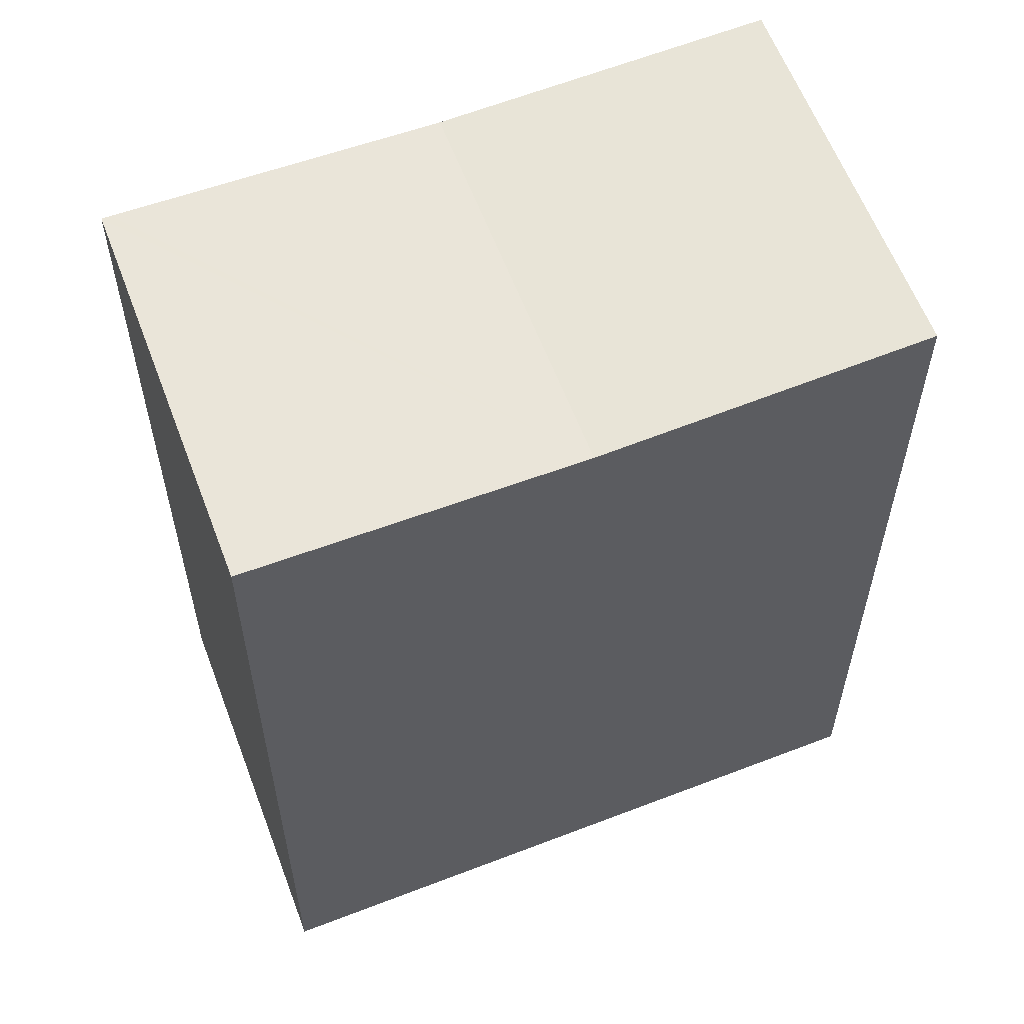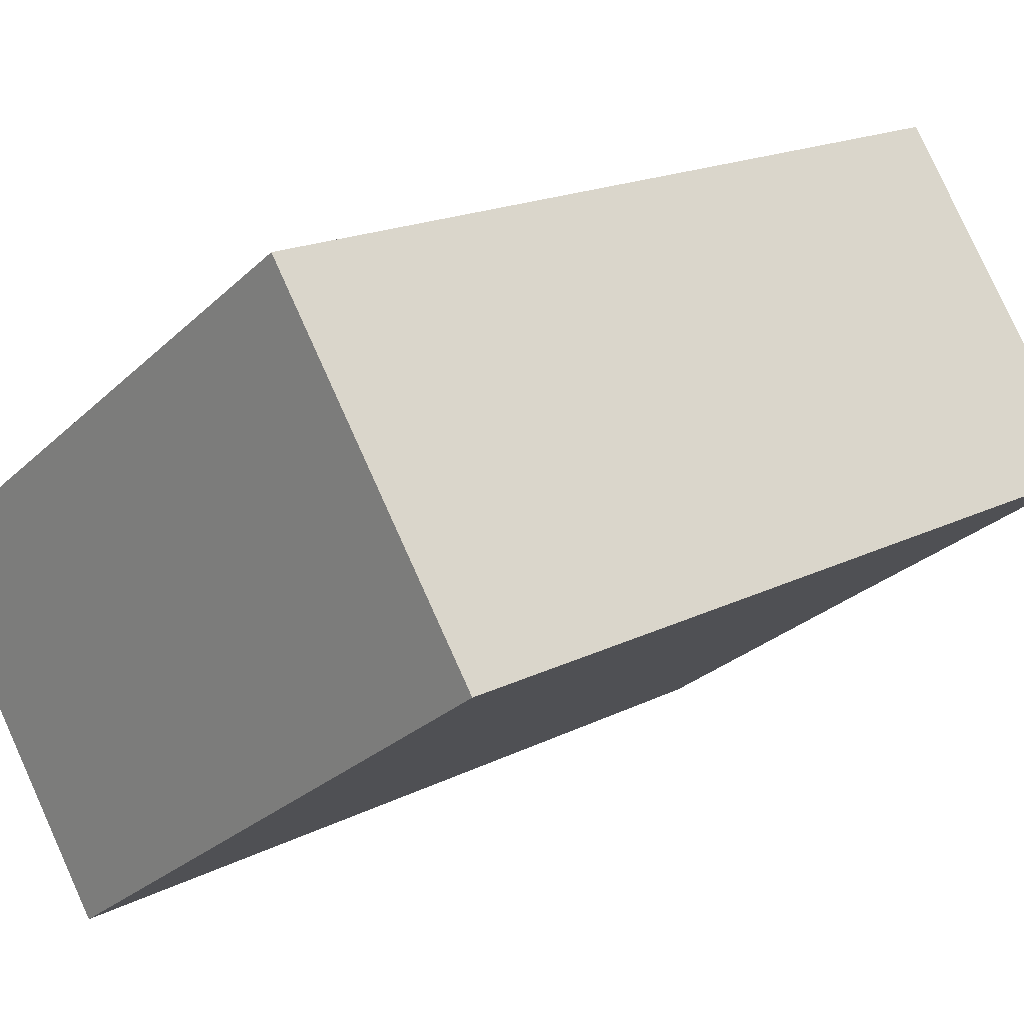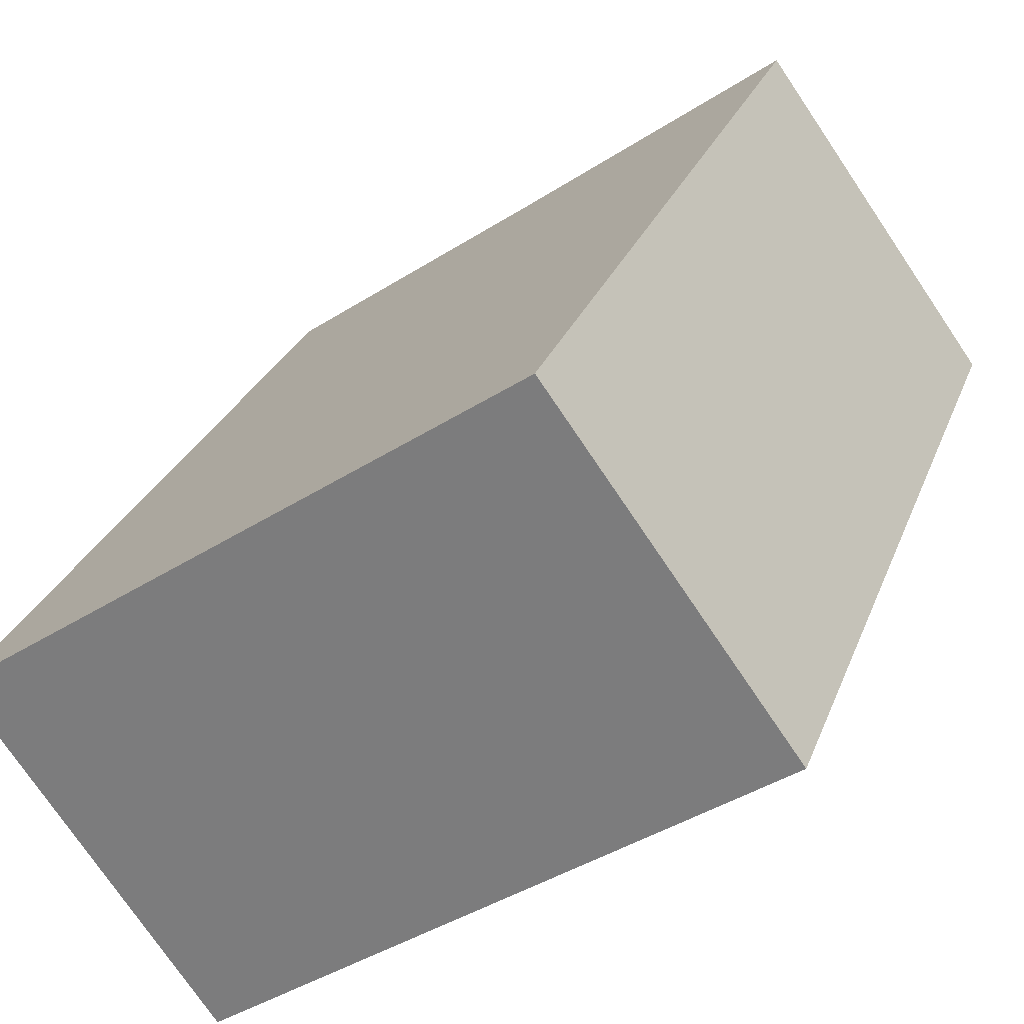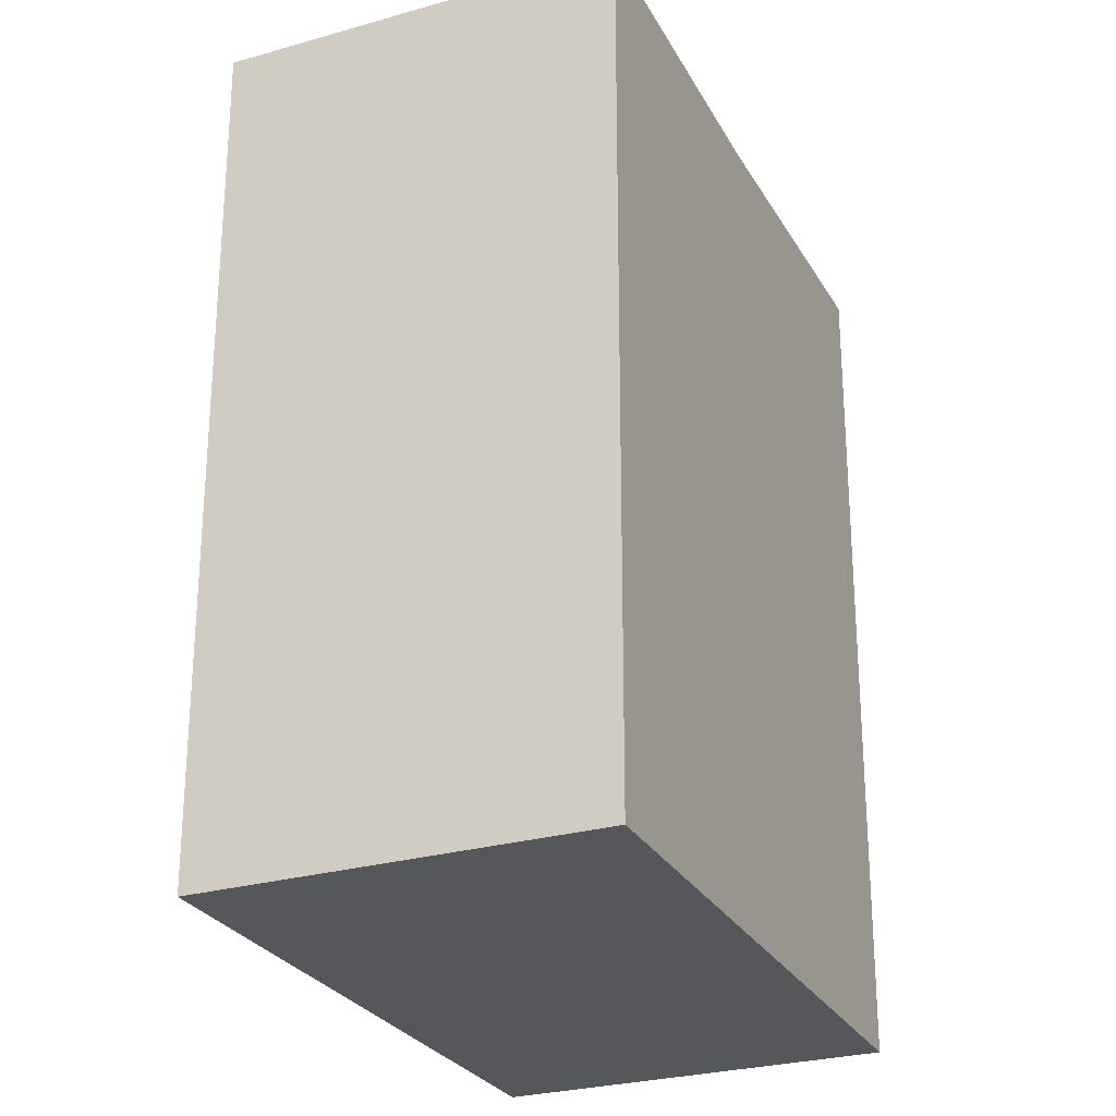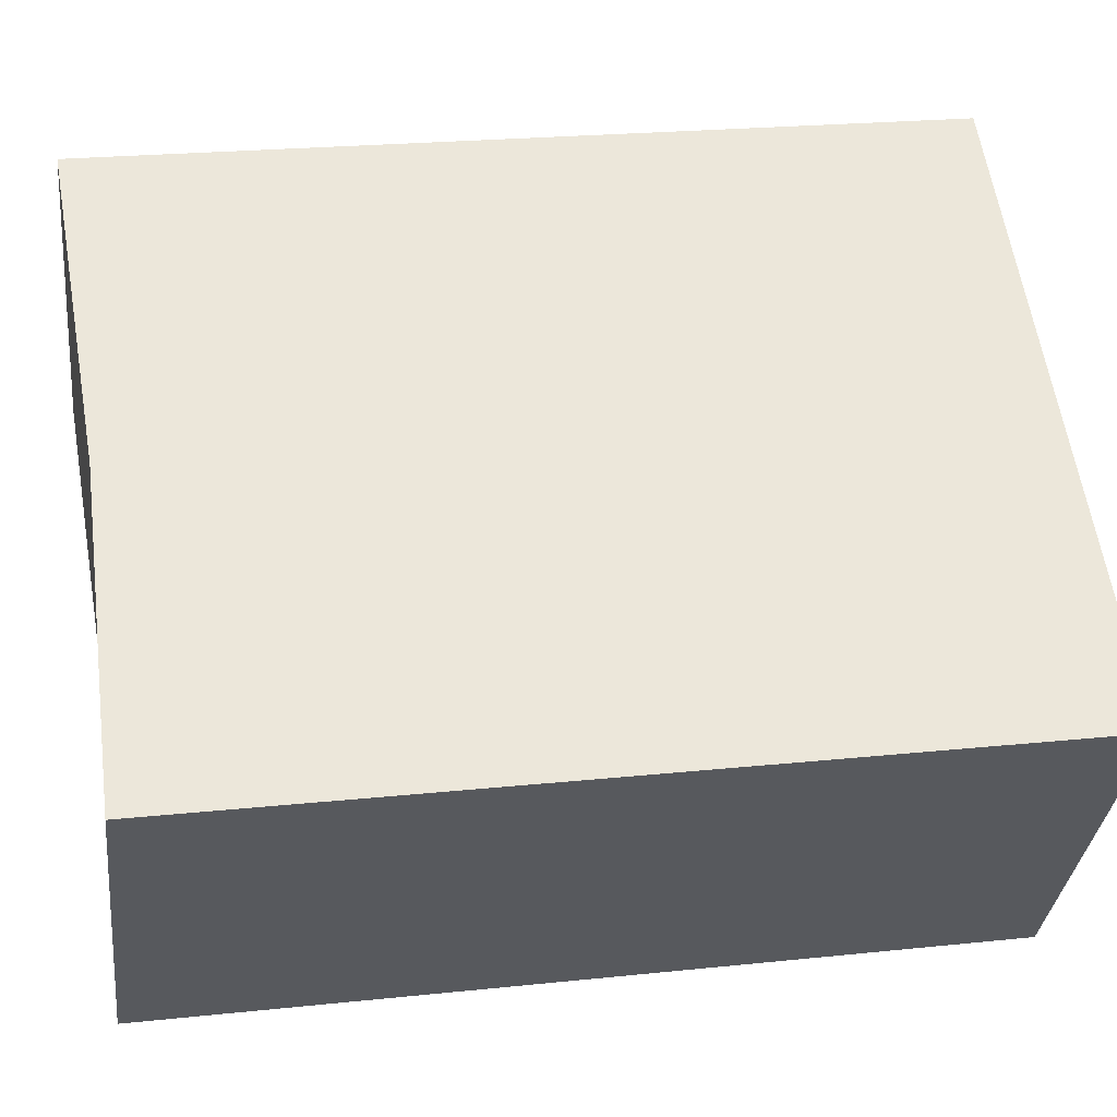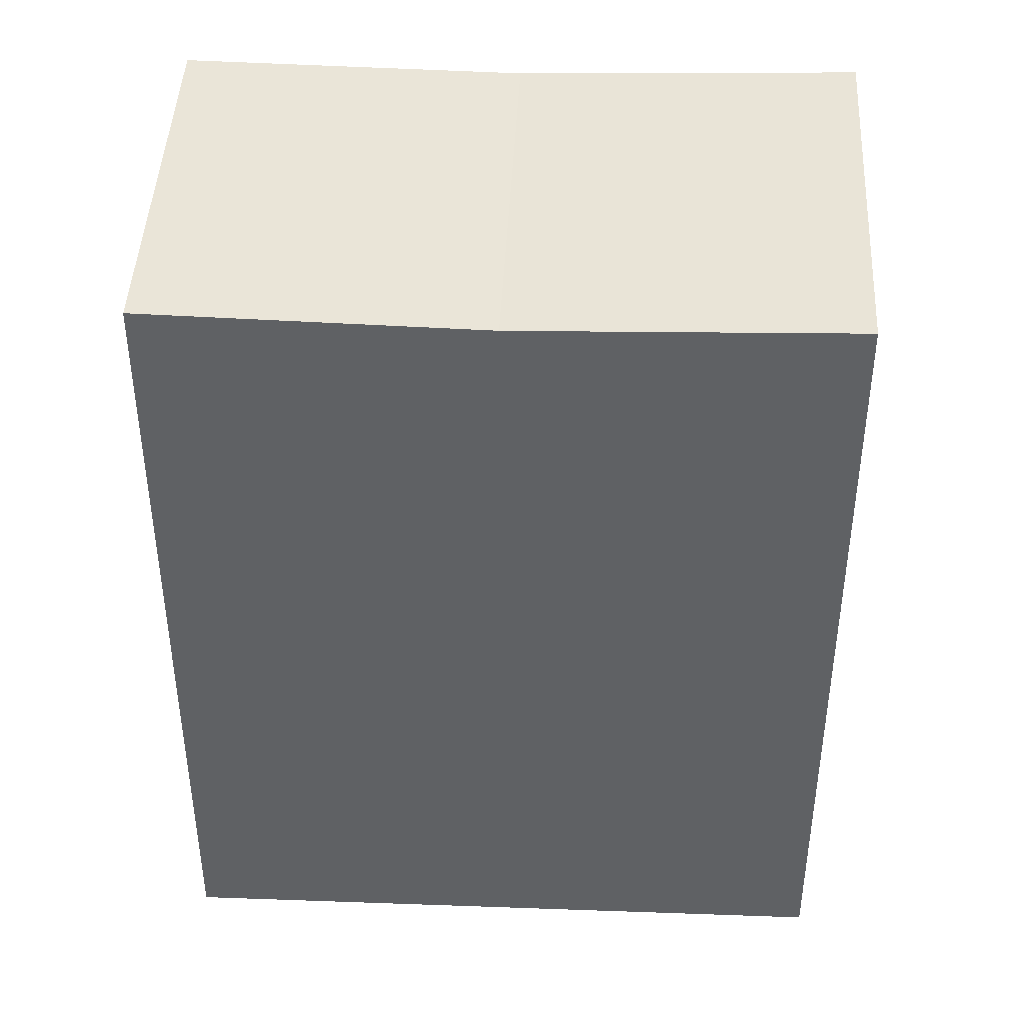
<metadata>
{"format":"obj","ext":"obj","renderer":"f3d","projection":"perspective","resolution":1024,"background":"white","views":[{"elev":60.0,"azim":-56.7,"up":"+Y"},{"elev":18.0,"azim":45.5,"up":"+Z"},{"elev":27.1,"azim":17.9,"up":"+Z"},{"elev":-26.8,"azim":-101.9,"up":"+Y"},{"elev":22.3,"azim":-100.4,"up":"+Z"},{"elev":44.3,"azim":146.8,"up":"+Y"}]}
</metadata>
<code>
v  12.7 19.84 8.91
v  11.82 19.64 -3.048
v  6.352 19.64 4.456
v  18.12 19.84 1.468
v  5.683 19.83 -7.441
v  5.514 19.84 -7.562
v  5.077 19.84 -6.962
v  3.953 19.84 -5.421
v  3.945 19.84 -5.41
v  0 19.84 1.215e-15
v  5.514 4.63e-16 -7.562
v  0 0 0
v  3.953 3.319e-16 -5.421
v  5.077 4.263e-16 -6.962
v  3.945 3.313e-16 -5.41
v  12.7 -5.456e-16 8.91
v  6.352 -2.729e-16 4.456
v  18.12 -8.989e-17 1.468
v  11.82 1.866e-16 -3.048
v  18.04 -8.634e-17 1.41
v  5.683 4.556e-16 -7.441
g defaultobject
f 1 2 3
f 2 1 4
f 5 3 2
f 3 5 6
f 3 6 7
f 3 7 8
f 3 8 9
f 3 9 10
f 11 7 6
f 7 11 8
f 8 11 9
f 9 11 10
f 10 11 12
f 12 11 13
f 13 11 14
f 12 13 15
f 12 3 10
f 3 12 1
f 1 12 16
f 16 12 17
f 16 4 1
f 4 16 18
f 18 2 4
f 2 18 5
f 5 18 6
f 6 18 11
f 11 18 19
f 19 18 20
f 11 19 21
f 15 17 12
f 17 15 16
f 16 15 18
f 18 15 13
f 18 13 14
f 18 14 11
f 18 11 21
f 18 21 19
f 18 19 20

</code>
